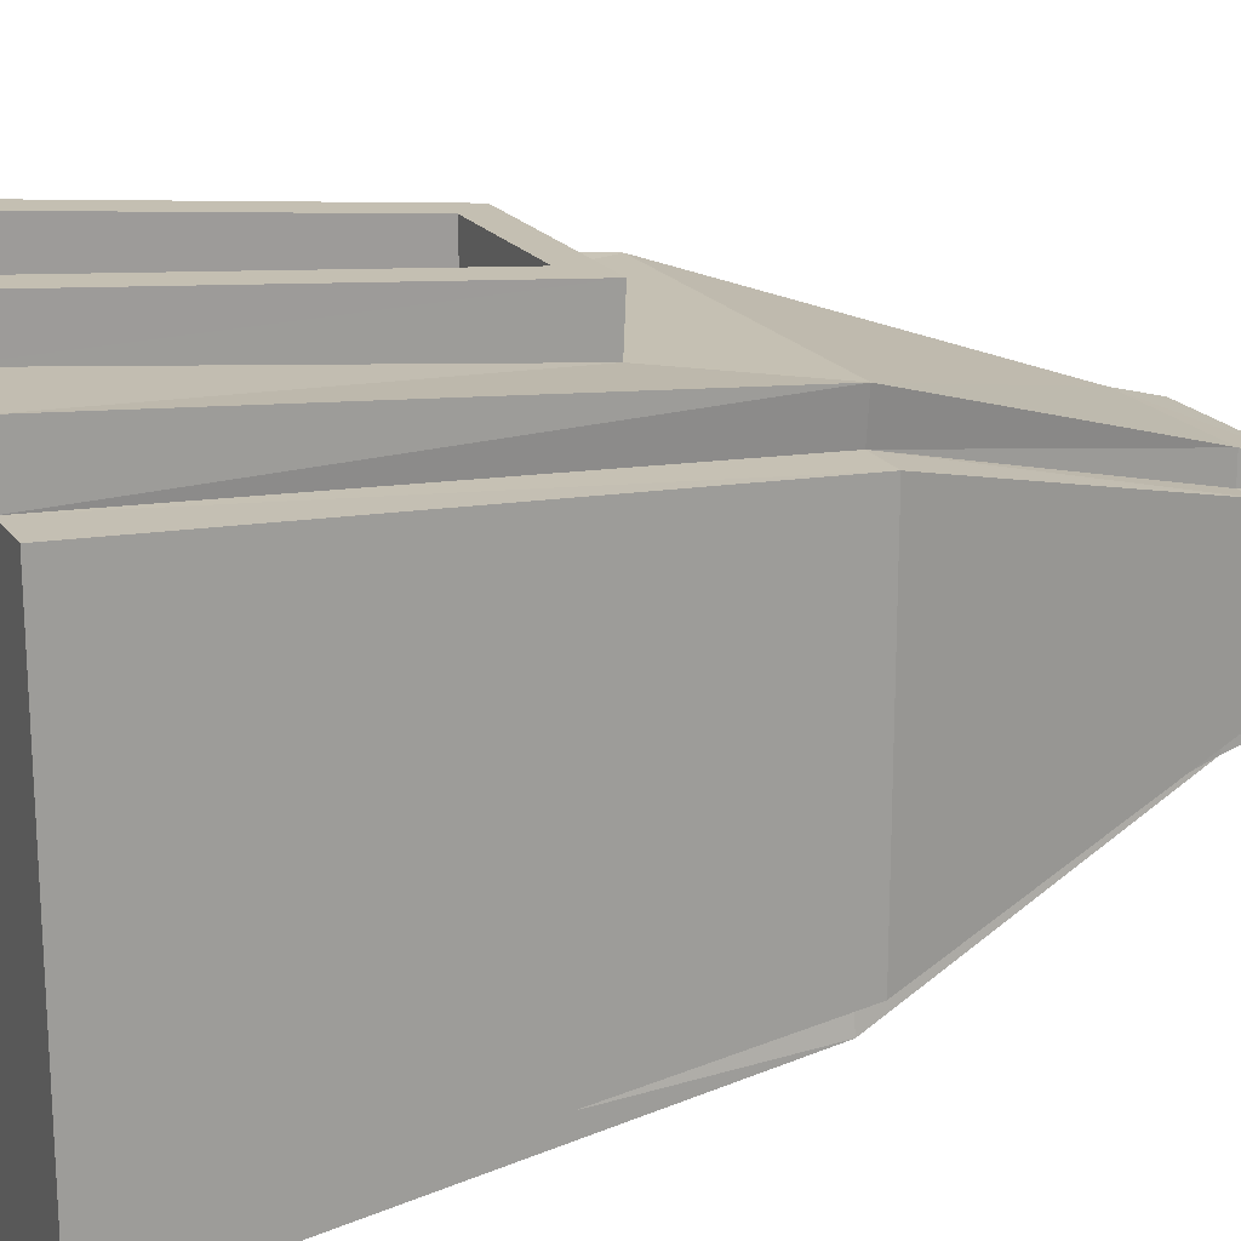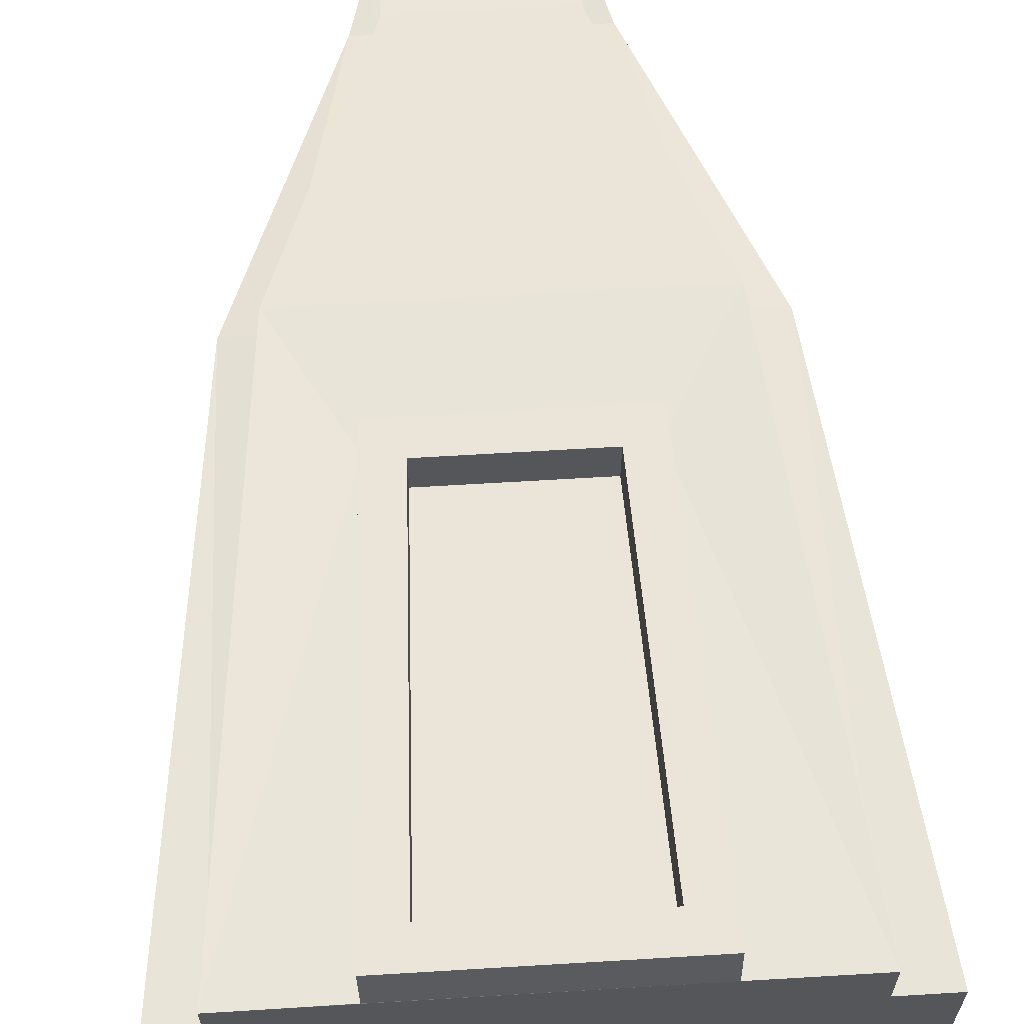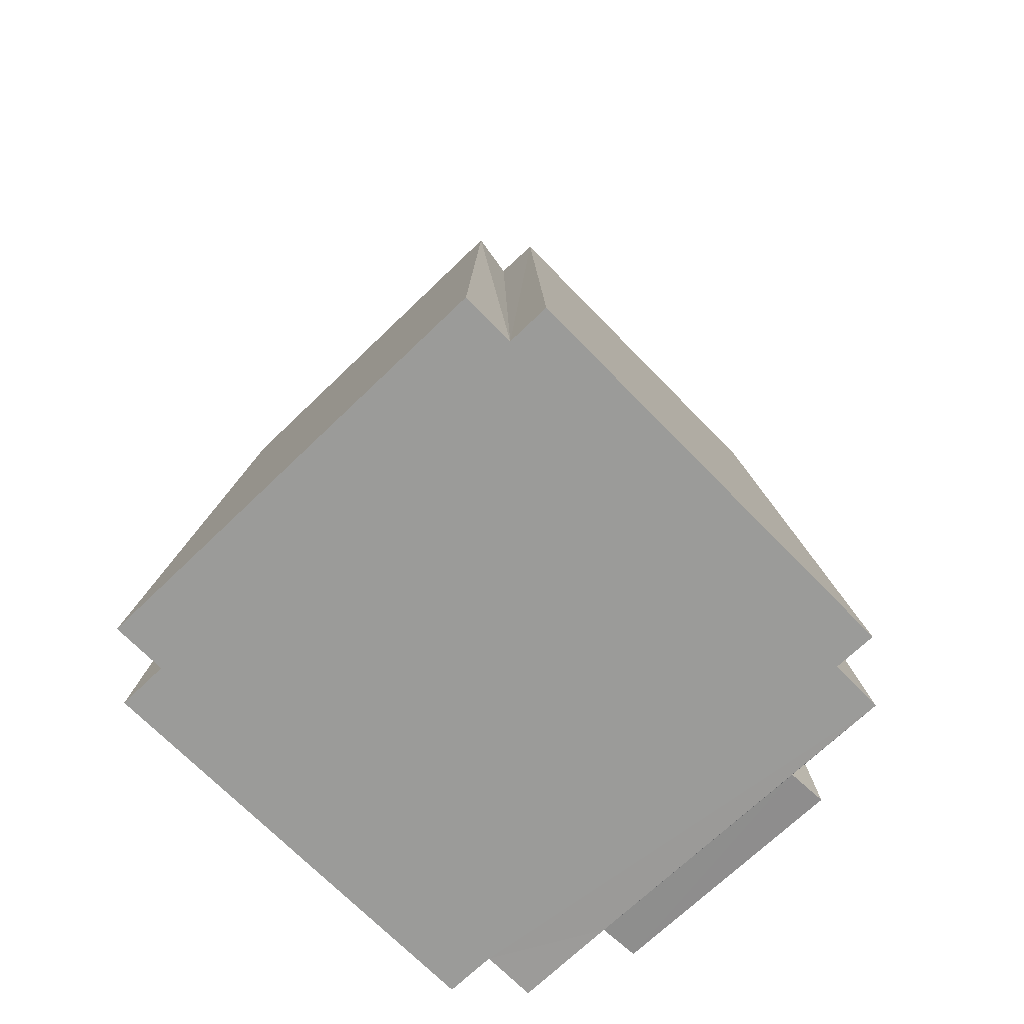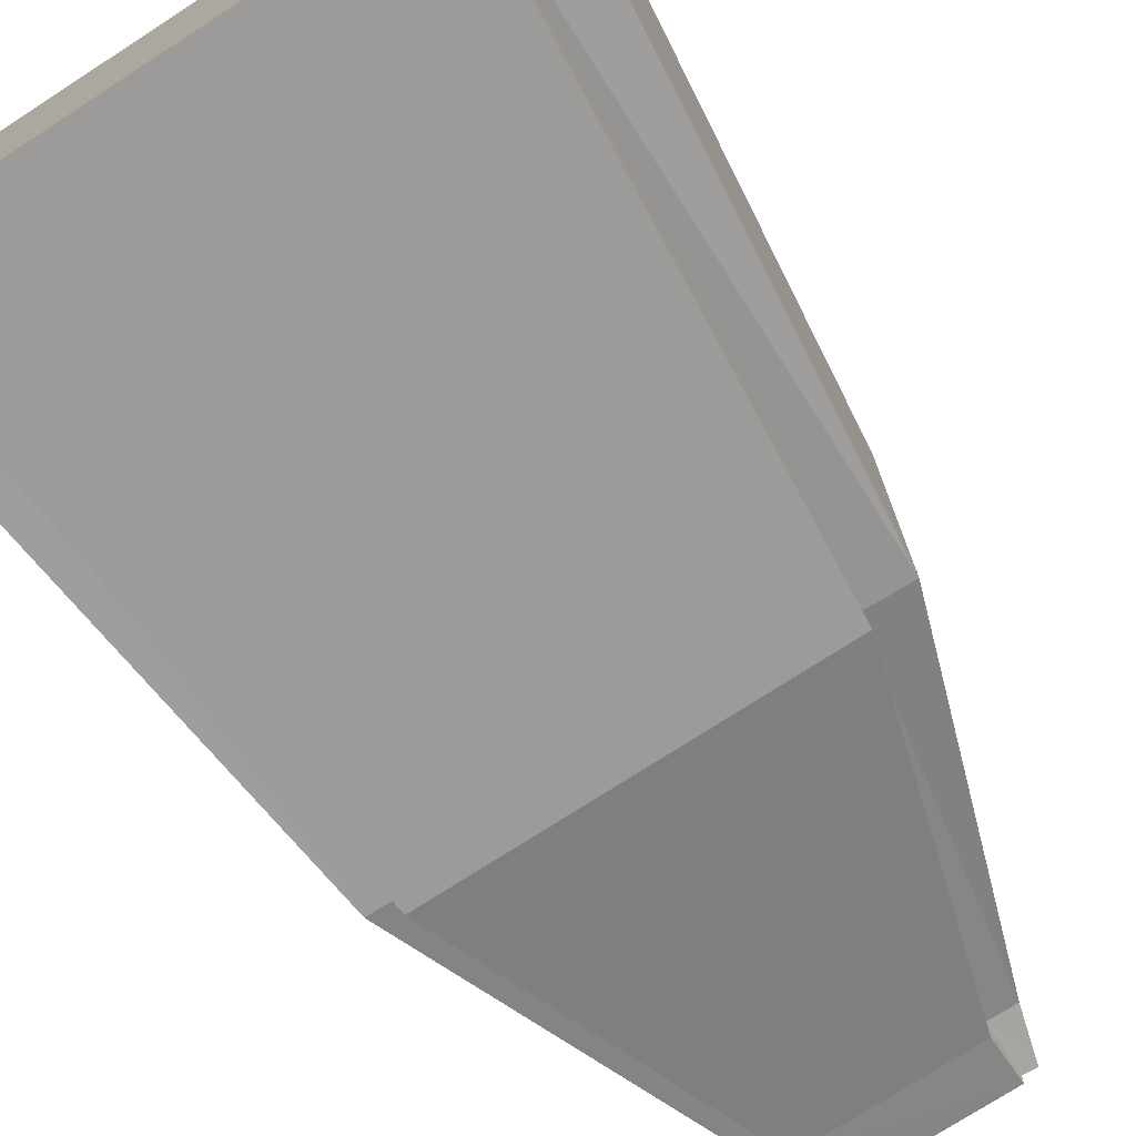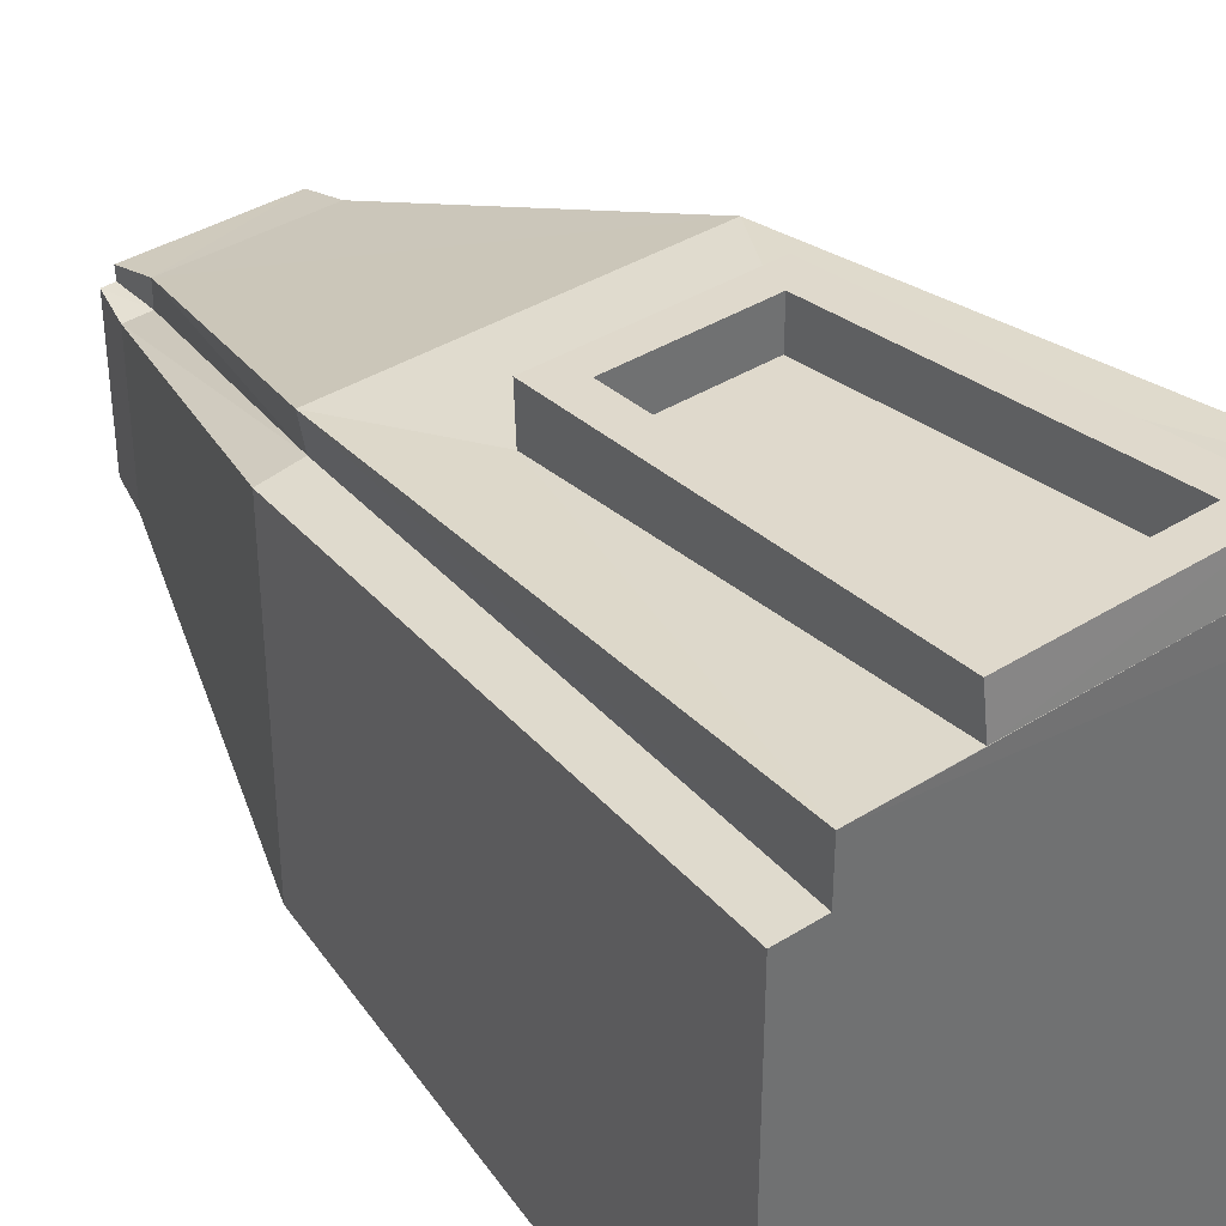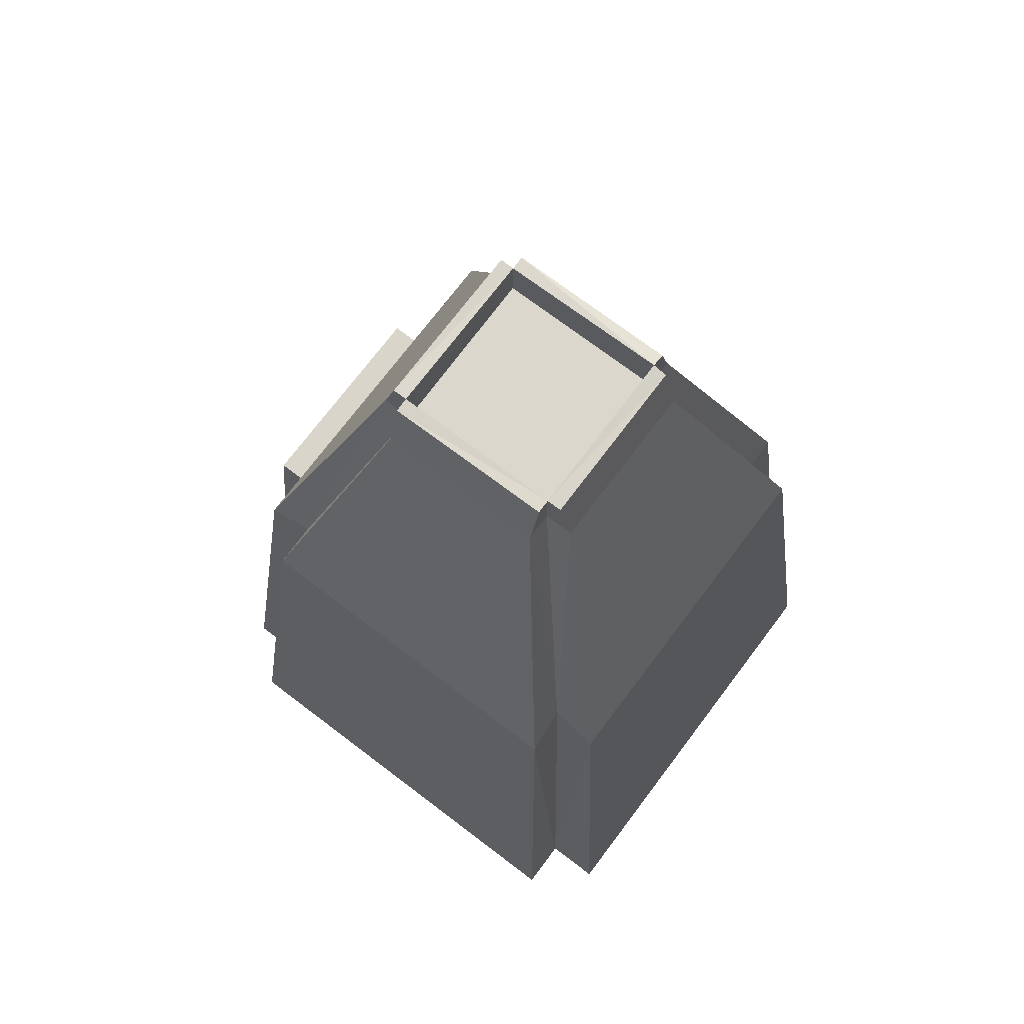
<metadata>
{"format":"obj","ext":"obj","renderer":"f3d","projection":"perspective","resolution":1024,"background":"white","views":[{"elev":19.4,"azim":65.7,"up":"+Z"},{"elev":64.5,"azim":-3.5,"up":"+Z"},{"elev":-69.6,"azim":-135.9,"up":"+Y"},{"elev":-74.6,"azim":32.9,"up":"+Z"},{"elev":37.7,"azim":-38.9,"up":"+Z"},{"elev":73.3,"azim":127.1,"up":"+Y"}]}
</metadata>
<code>
o Cube
v -0.3199 1.001 0.3265
v -0.3199 1.001 -0.3166
v 0.3133 1.001 0.3166
v 0.3101 1.001 -0.3068
v -0.1503 1.69 0.1502
v -0.151 1.695 -0.1502
v 0.1507 1.69 -0.1498
v 0.1515 1.693 0.1496
v -0.5013 -0.001649 -0.3998
v -0.5013 -0.001649 0.3998
v -0.3956 1.001 0.3155
v -0.3956 1.001 -0.3155
v 0.5013 -0.001649 0.3998
v 0.5013 -0.001649 -0.3998
v 0.3956 1.001 -0.3155
v 0.3956 1.001 0.3155
v -0.1756 1.689 0.1503
v -0.1756 1.689 -0.1503
v 0.1751 1.691 -0.1503
v 0.1767 1.691 0.1495
v 0.4075 -0.001649 -0.5013
v -0.4213 -0.001649 -0.5013
v -0.3317 1.001 -0.3956
v 0.3223 1.001 -0.3956
v -0.2302 -0.001191 0.5015
v 0.2183 -0.001111 0.5005
v 0.193 0.7625 0.4127
v -0.2028 0.7625 0.4127
v -0.1504 1.689 -0.1758
v 0.1502 1.689 -0.176
v 0.1512 1.691 0.1759
v -0.1504 1.691 0.1757
v 0.4075 -0.001649 -0.3998
v -0.4213 -0.001649 -0.3998
v 0.4075 -0.001649 0.3998
v -0.4213 -0.001649 0.3998
v 0.1501 1.601 -0.1493
v 0.1516 1.601 0.1486
v -0.1503 1.601 0.1509
v -0.1505 1.601 -0.1502
v -0.2004 1.601 -0.1501
v -0.2004 1.601 0.1501
v 0.2006 1.601 0.1499
v 0.2001 1.601 -0.1504
v 0.1504 1.601 -0.2004
v -0.1504 1.601 -0.2006
v -0.15 1.601 0.1999
v 0.1508 1.601 0.2004
v -0.4213 -0.001649 0.5013
v 0.4075 -0.001649 0.5013
v 0.3223 1.001 0.3956
v -0.3317 1.001 0.3956
v -0.1662 0.07132 0.4878
v 0.1534 0.07132 0.4878
v 0.1323 0.7042 0.4281
v -0.1424 0.7042 0.4281
v -0.2314 0.00884 0.5789
v 0.2182 0.00884 0.5789
v 0.193 0.7667 0.5075
v -0.2028 0.7667 0.5075
v -0.1662 0.07132 0.5731
v 0.1534 0.07132 0.5731
v 0.1323 0.7042 0.5134
v -0.1424 0.7042 0.5134
f 34 23 22
f 15 33 4
f 35 16 3
f 52 36 49
f 35 51 50
f 37 19 44
f 39 17 42
f 40 29 46
f 29 7 30
f 7 20 19
f 31 38 8
f 31 5 32
f 38 20 8
f 17 6 18
f 40 18 6
f 42 18 41
f 44 20 43
f 33 24 4
f 14 35 33
f 14 16 13
f 11 36 1
f 10 12 9
f 34 10 9
f 33 36 34
f 12 34 9
f 21 34 22
f 38 5 8
f 37 30 7
f 46 30 45
f 39 32 5
f 47 31 32
f 40 5 39
f 35 26 49
f 26 59 58
f 23 21 22
f 51 47 52
f 1 47 39
f 24 46 45
f 4 45 37
f 15 43 16
f 3 43 38
f 11 41 12
f 2 41 40
f 2 46 23
f 3 48 51
f 1 42 11
f 4 44 15
f 27 52 28
f 27 50 51
f 28 49 25
f 54 56 53
f 25 58 57
f 25 60 28
f 28 59 27
f 61 58 62
f 63 60 64
f 62 59 63
f 61 60 57
f 53 62 54
f 55 64 56
f 54 63 55
f 53 64 61
f 38 7 37
f 39 37 40
f 40 7 6
f 34 2 23
f 15 14 33
f 35 13 16
f 52 1 36
f 35 3 51
f 37 7 19
f 39 5 17
f 40 6 29
f 29 6 7
f 7 8 20
f 31 48 38
f 31 8 5
f 38 43 20
f 17 5 6
f 40 41 18
f 42 17 18
f 44 19 20
f 33 21 24
f 14 13 35
f 14 15 16
f 11 10 36
f 10 11 12
f 34 36 10
f 33 35 36
f 12 2 34
f 21 33 34
f 38 39 5
f 37 45 30
f 46 29 30
f 39 47 32
f 47 48 31
f 40 6 5
f 49 36 35
f 35 50 26
f 26 25 49
f 26 27 59
f 23 24 21
f 51 48 47
f 1 52 47
f 24 23 46
f 4 24 45
f 15 44 43
f 3 16 43
f 11 42 41
f 2 12 41
f 2 40 46
f 3 38 48
f 1 39 42
f 4 37 44
f 27 51 52
f 27 26 50
f 28 52 49
f 54 55 56
f 25 26 58
f 25 57 60
f 28 60 59
f 61 57 58
f 63 59 60
f 62 58 59
f 61 64 60
f 53 61 62
f 55 63 64
f 54 62 63
f 53 56 64
f 38 8 7
f 39 38 37
f 40 37 7

</code>
